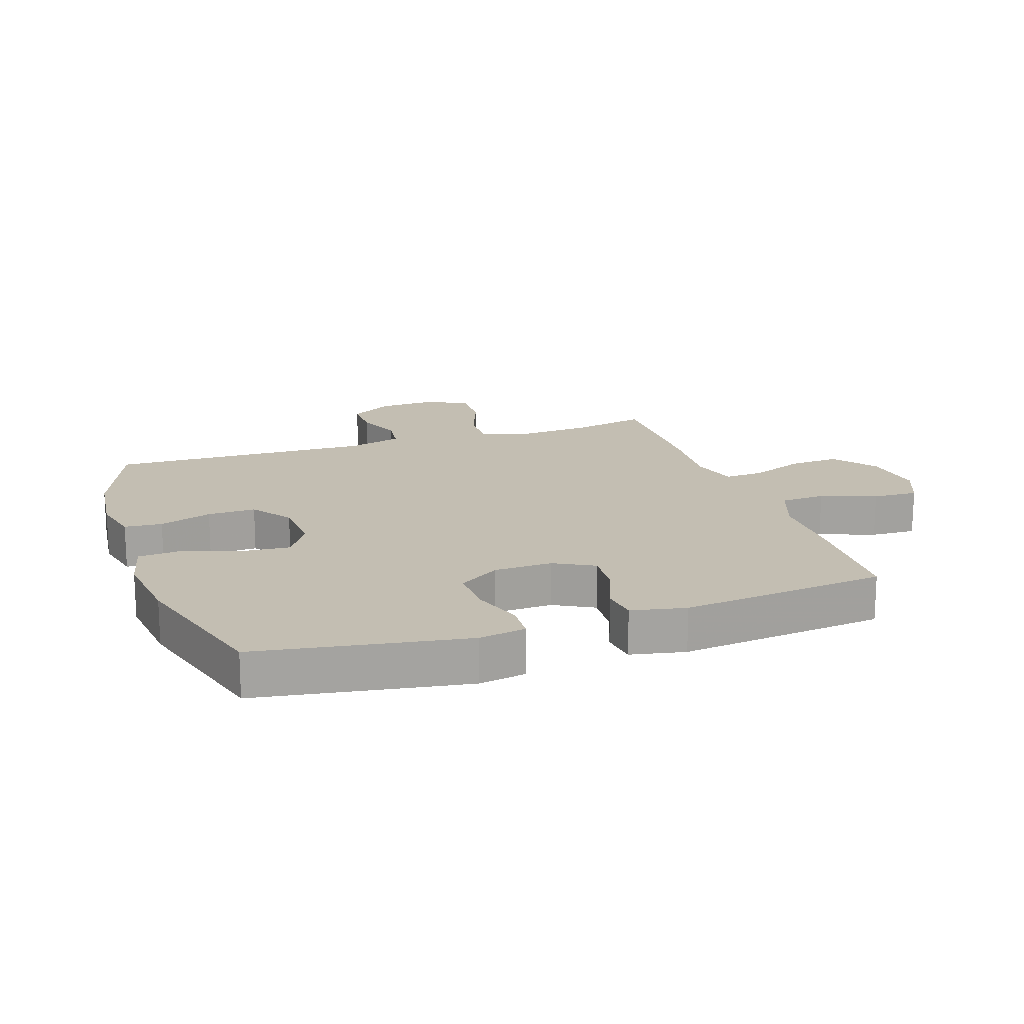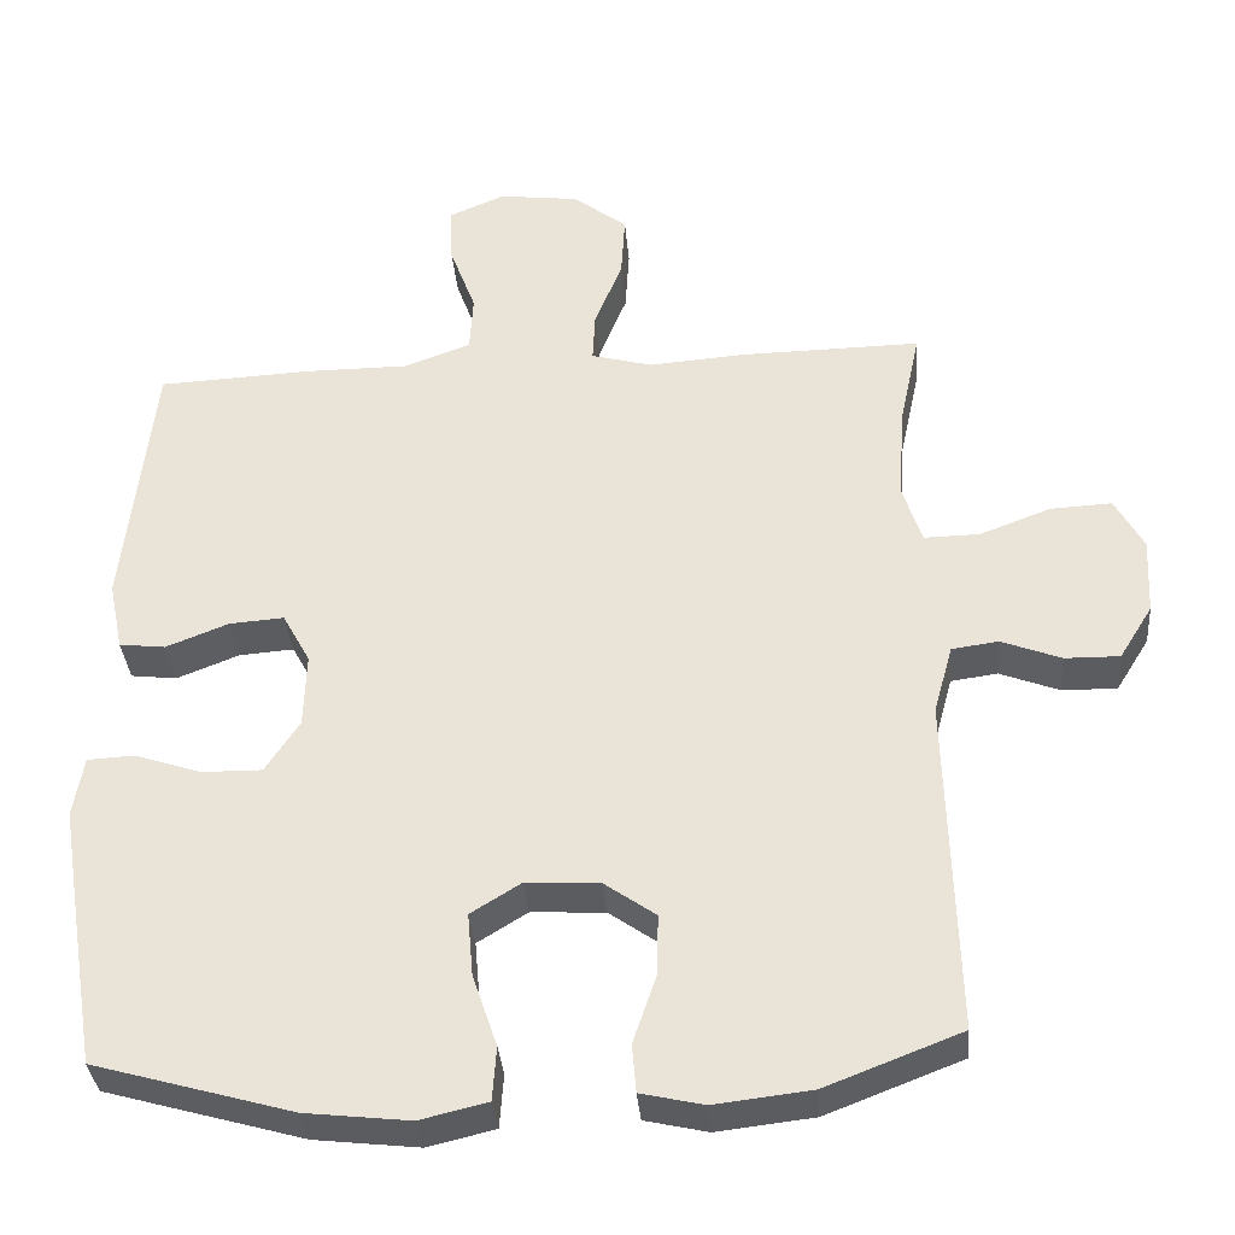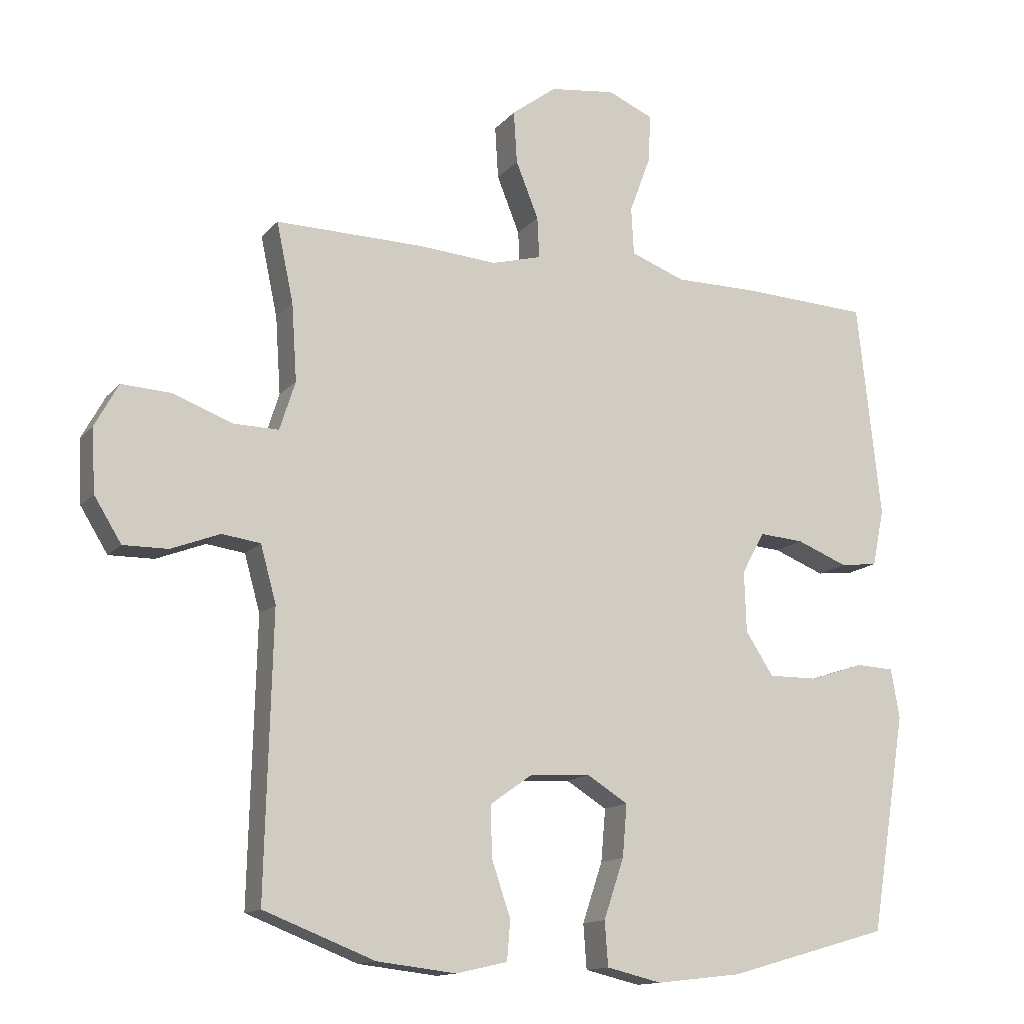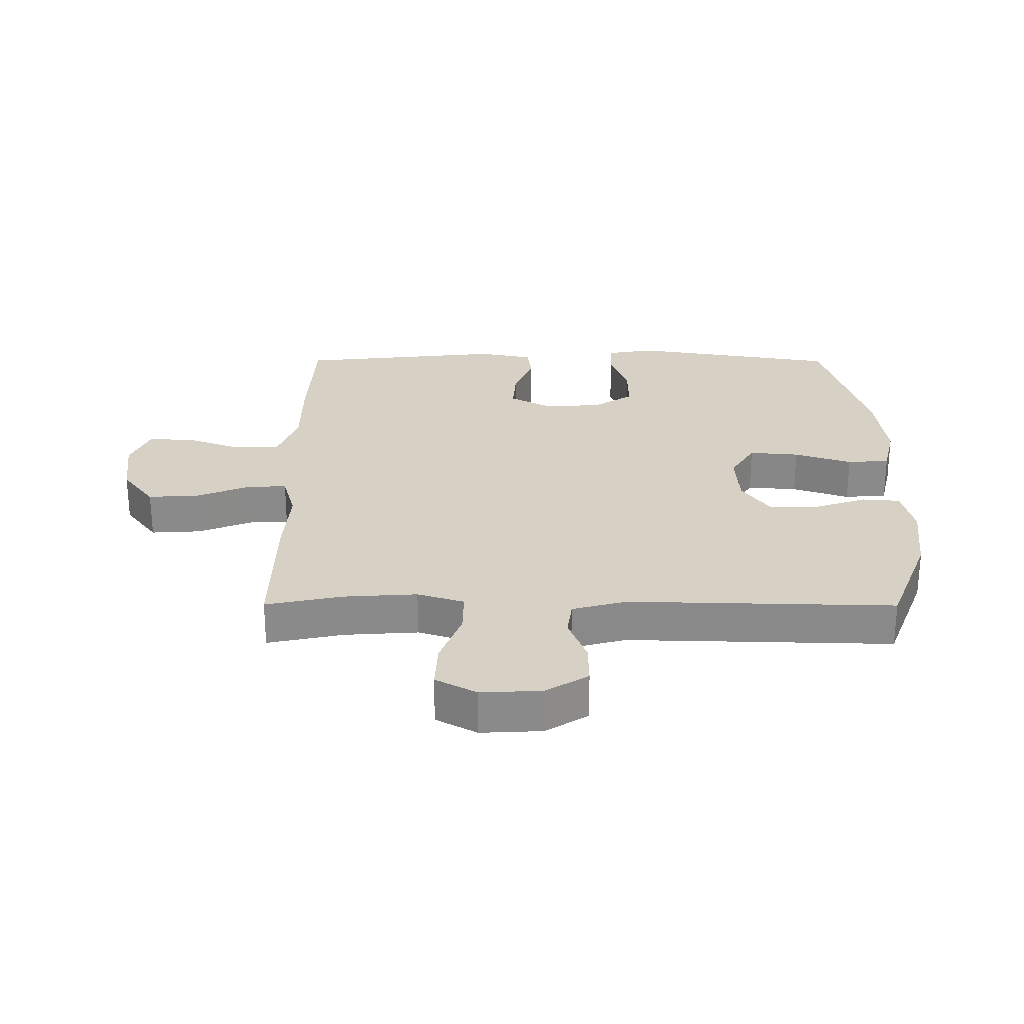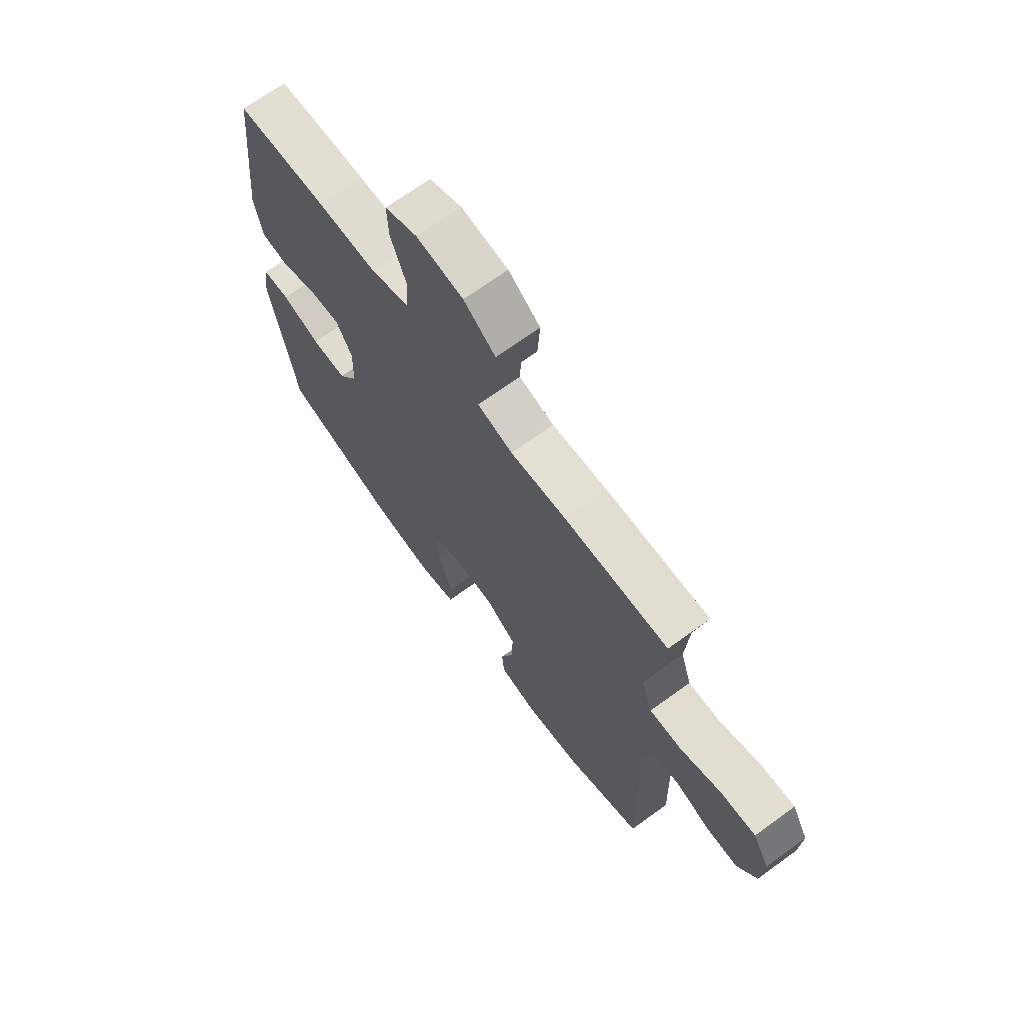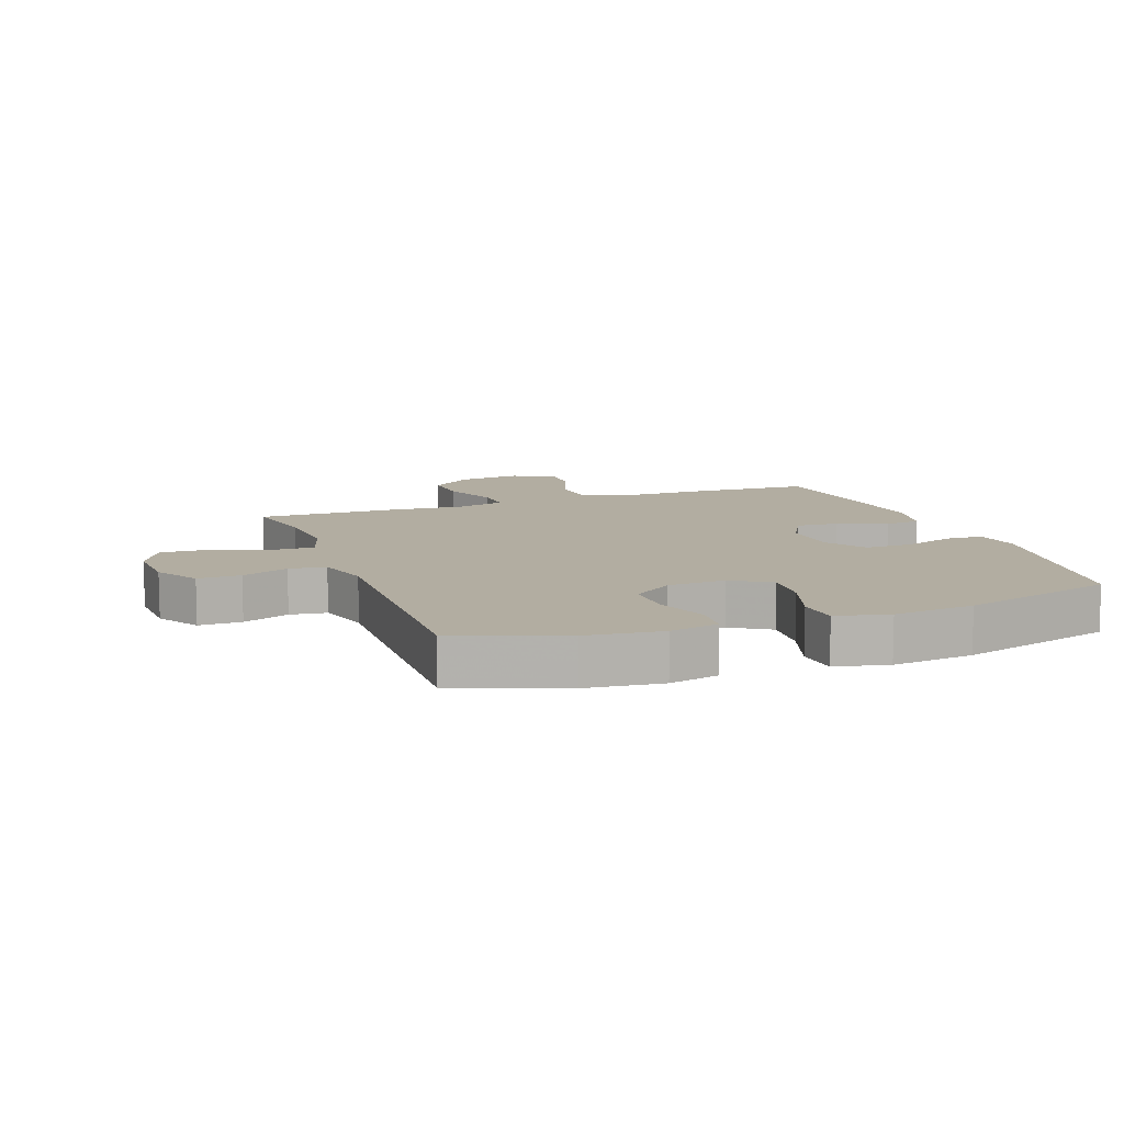
<metadata>
{"format":"obj","ext":"obj","renderer":"f3d","projection":"perspective","resolution":1024,"background":"white","views":[{"elev":17.4,"azim":-108.8,"up":"+Y"},{"elev":-35.1,"azim":4.8,"up":"+Z"},{"elev":-13.7,"azim":155.1,"up":"+Z"},{"elev":26.7,"azim":90.2,"up":"+Y"},{"elev":69.1,"azim":54.0,"up":"+Z"},{"elev":10.5,"azim":159.9,"up":"+Y"}]}
</metadata>
<code>
v -0.5 0.07 -0.5
v -0.536 0.07 -0.282
v -0.555 0.07 -0.165
v -0.542 0.07 -0.089
v -0.483 0.07 -0.086
v -0.399 0.07 -0.114
v -0.323 0.07 -0.115
v -0.28 0.07 -0.049
v -0.277 0.07 0.045
v -0.312 0.07 0.109
v -0.381 0.07 0.104
v -0.46 0.07 0.073
v -0.518 0.07 0.08
v -0.536 0.07 0.168
v -0.5 0.07 0.5
v -0.305 0.07 0.509
v -0.175 0.07 0.509
v -0.091 0.07 0.54
v -0.087 0.07 0.613
v -0.12 0.07 0.702
v -0.123 0.07 0.775
v -0.053 0.07 0.805
v 0.048 0.07 0.792
v 0.117 0.07 0.74
v 0.112 0.07 0.659
v 0.077 0.07 0.572
v 0.074 0.07 0.509
v 0.151 0.07 0.488
v 0.272 0.07 0.497
v 0.5 0.07 0.5
v 0.474 0.07 0.378
v 0.466 0.07 0.259
v 0.49 0.07 0.184
v 0.56 0.07 0.185
v 0.65 0.07 0.219
v 0.727 0.07 0.223
v 0.763 0.07 0.157
v 0.758 0.07 0.06
v 0.716 0.07 -0.008
v 0.647 0.07 -0.007
v 0.572 0.07 0.022
v 0.513 0.07 0.014
v 0.489 0.07 -0.073
v 0.5 0.07 -0.5
v 0.329 0.07 -0.566
v 0.207 0.07 -0.58
v 0.128 0.07 -0.562
v 0.123 0.07 -0.501
v 0.152 0.07 -0.416
v 0.154 0.07 -0.338
v 0.089 0.07 -0.292
v -0.004 0.07 -0.287
v -0.067 0.07 -0.326
v -0.06 0.07 -0.406
v -0.029 0.07 -0.498
v -0.034 0.07 -0.566
v -0.119 0.07 -0.586
v -0.25 0.07 -0.571
v -0.5 0 -0.5
v -0.536 0 -0.282
v -0.555 0 -0.165
v -0.542 0 -0.089
v -0.483 0 -0.086
v -0.399 0 -0.114
v -0.323 0 -0.115
v -0.28 0 -0.049
v -0.277 0 0.045
v -0.312 0 0.109
v -0.381 0 0.104
v -0.46 0 0.073
v -0.518 0 0.08
v -0.536 0 0.168
v -0.5 0 0.5
v -0.305 0 0.509
v -0.175 0 0.509
v -0.091 0 0.54
v -0.087 0 0.613
v -0.12 0 0.702
v -0.123 0 0.775
v -0.053 0 0.805
v 0.048 0 0.792
v 0.117 0 0.74
v 0.112 0 0.659
v 0.077 0 0.572
v 0.074 0 0.509
v 0.151 0 0.488
v 0.272 0 0.497
v 0.5 0 0.5
v 0.474 0 0.378
v 0.466 0 0.259
v 0.49 0 0.184
v 0.56 0 0.185
v 0.65 0 0.219
v 0.727 0 0.223
v 0.763 0 0.157
v 0.758 0 0.06
v 0.716 0 -0.008
v 0.647 0 -0.007
v 0.572 0 0.022
v 0.513 0 0.014
v 0.489 0 -0.073
v 0.5 0 -0.5
v 0.329 0 -0.566
v 0.207 0 -0.58
v 0.128 0 -0.562
v 0.123 0 -0.501
v 0.152 0 -0.416
v 0.154 0 -0.338
v 0.089 0 -0.292
v -0.004 0 -0.287
v -0.067 0 -0.326
v -0.06 0 -0.406
v -0.029 0 -0.498
v -0.034 0 -0.566
v -0.119 0 -0.586
v -0.25 0 -0.571
f 54 55 56 57
f 53 54 57 58
f 46 47 48 49
f 46 49 50
f 43 44 45 46
f 42 43 46 50
f 38 39 40 41
f 38 41 42
f 37 38 42
f 34 35 36 37
f 33 34 37 42
f 32 33 42 50
f 28 29 30 31
f 27 28 31 32
f 23 24 25 26
f 23 26 27
f 22 23 27
f 19 20 21 22
f 18 19 22 27
f 17 18 27 32
f 11 12 13 14
f 10 11 14 15
f 9 10 15 16
f 3 4 5 6
f 3 6 7
f 2 3 7
f 53 58 1 2
f 52 53 2 7
f 51 52 7 8
f 17 32 50 51
f 9 16 17 51
f 8 9 51
f 115 114 113 112
f 116 115 112 111
f 107 106 105 104
f 108 107 104
f 104 103 102 101
f 108 104 101 100
f 99 98 97 96
f 100 99 96
f 100 96 95
f 95 94 93 92
f 100 95 92 91
f 108 100 91 90
f 89 88 87 86
f 90 89 86 85
f 84 83 82 81
f 85 84 81
f 85 81 80
f 80 79 78 77
f 85 80 77 76
f 90 85 76 75
f 72 71 70 69
f 73 72 69 68
f 74 73 68 67
f 64 63 62 61
f 65 64 61
f 65 61 60
f 60 59 116 111
f 65 60 111 110
f 66 65 110 109
f 109 108 90 75
f 109 75 74 67
f 109 67 66
f 1 59 60 2
f 2 60 61 3
f 3 61 62 4
f 4 62 63 5
f 5 63 64 6
f 6 64 65 7
f 7 65 66 8
f 8 66 67 9
f 9 67 68 10
f 10 68 69 11
f 11 69 70 12
f 12 70 71 13
f 13 71 72 14
f 14 72 73 15
f 15 73 74 16
f 16 74 75 17
f 17 75 76 18
f 18 76 77 19
f 19 77 78 20
f 20 78 79 21
f 21 79 80 22
f 22 80 81 23
f 23 81 82 24
f 24 82 83 25
f 25 83 84 26
f 26 84 85 27
f 27 85 86 28
f 28 86 87 29
f 29 87 88 30
f 30 88 89 31
f 31 89 90 32
f 32 90 91 33
f 33 91 92 34
f 34 92 93 35
f 35 93 94 36
f 36 94 95 37
f 37 95 96 38
f 38 96 97 39
f 39 97 98 40
f 40 98 99 41
f 41 99 100 42
f 42 100 101 43
f 43 101 102 44
f 44 102 103 45
f 45 103 104 46
f 46 104 105 47
f 47 105 106 48
f 48 106 107 49
f 49 107 108 50
f 50 108 109 51
f 51 109 110 52
f 52 110 111 53
f 53 111 112 54
f 54 112 113 55
f 55 113 114 56
f 56 114 115 57
f 57 115 116 58
f 58 116 59 1

</code>
